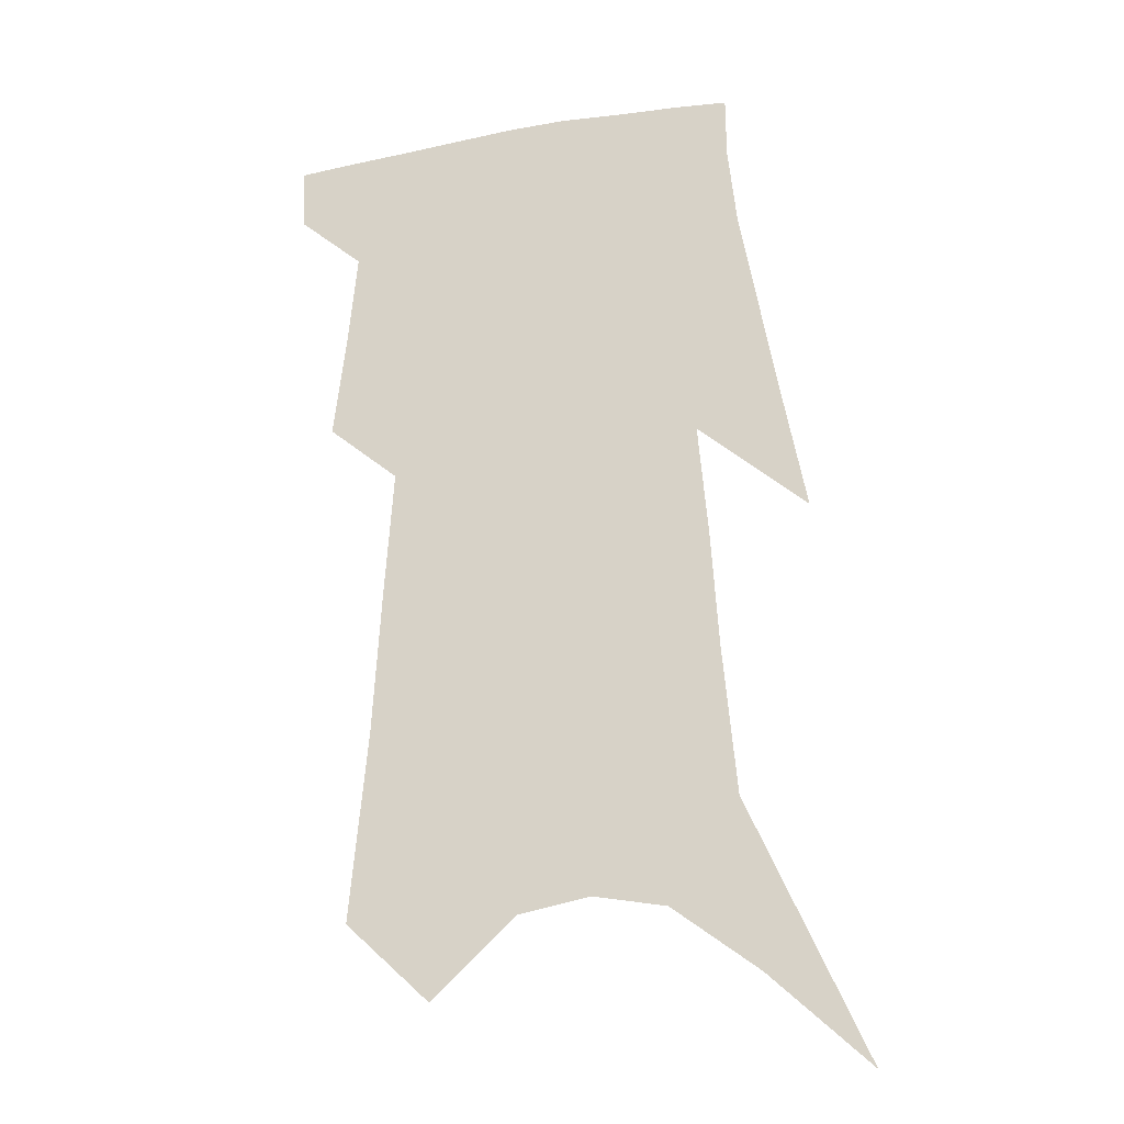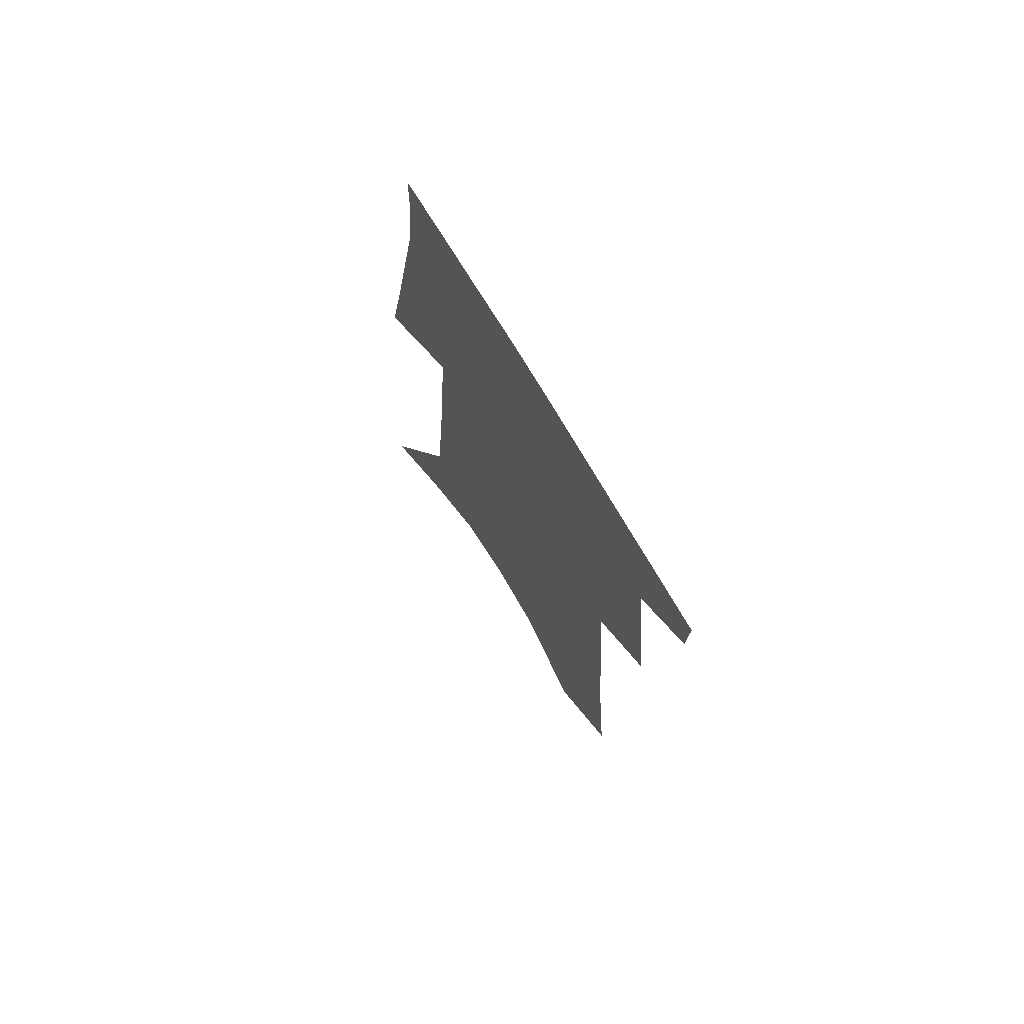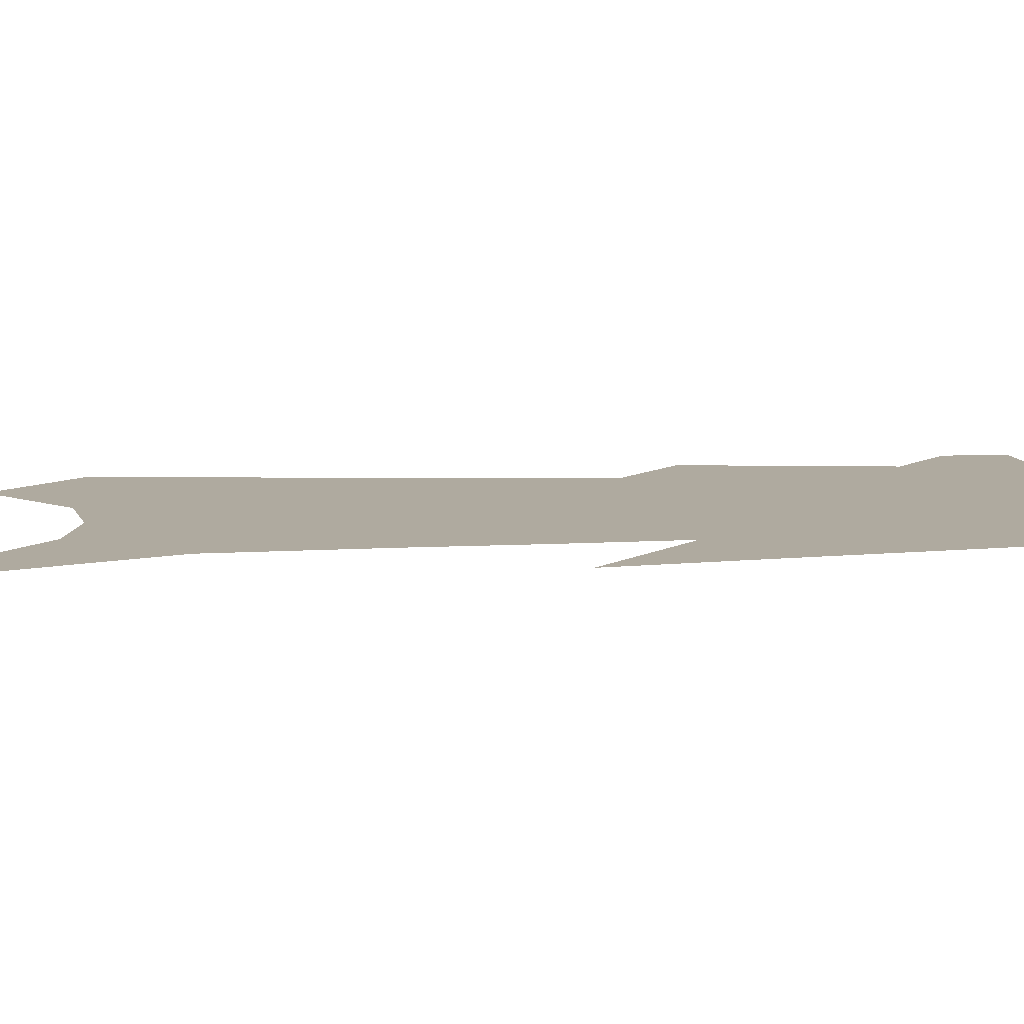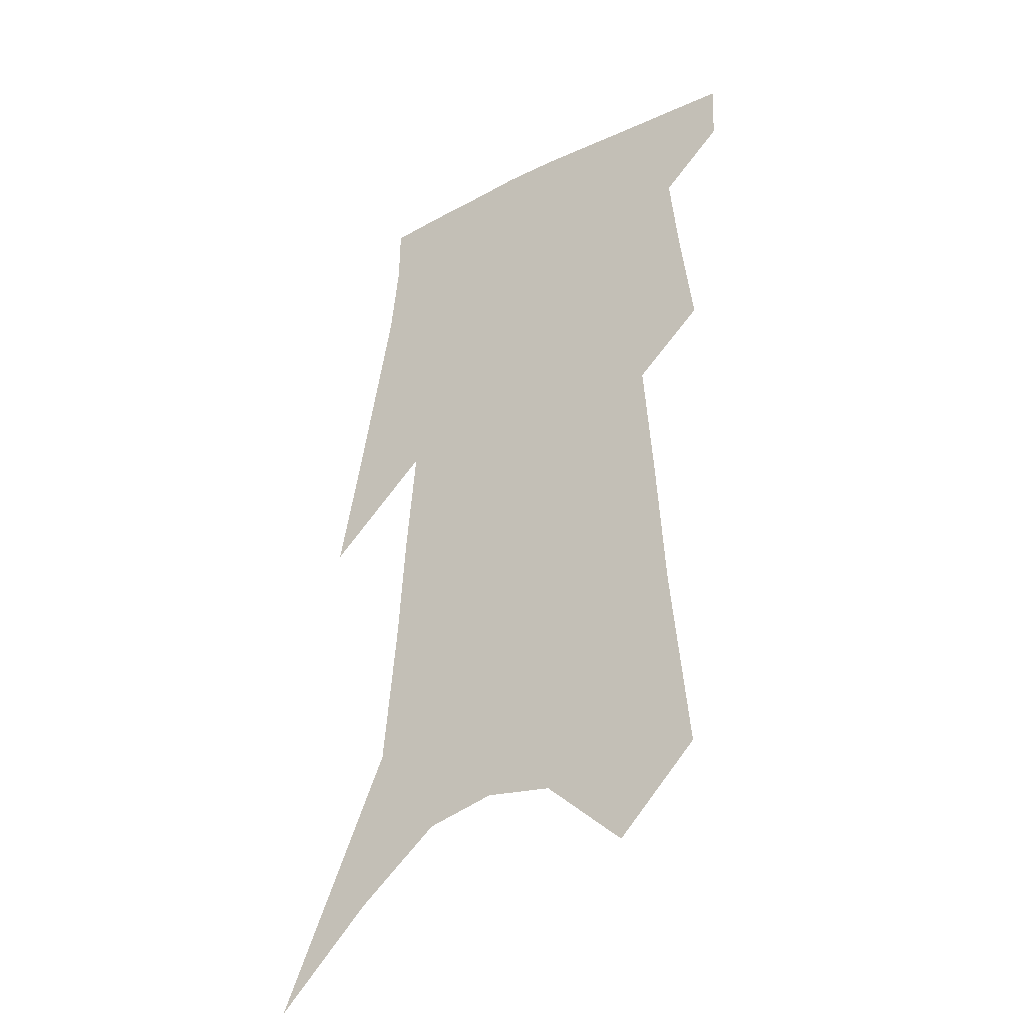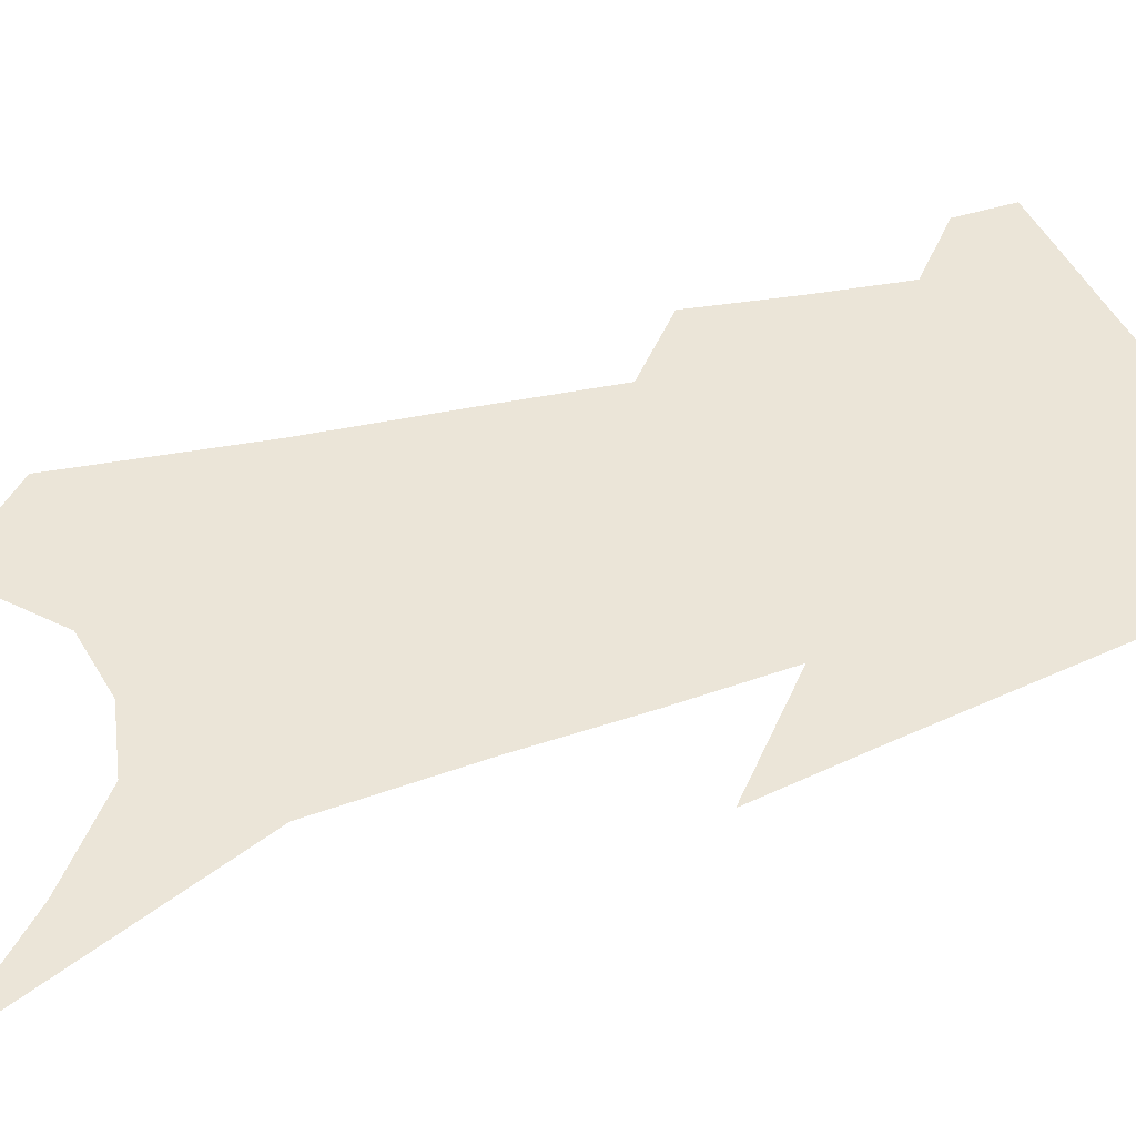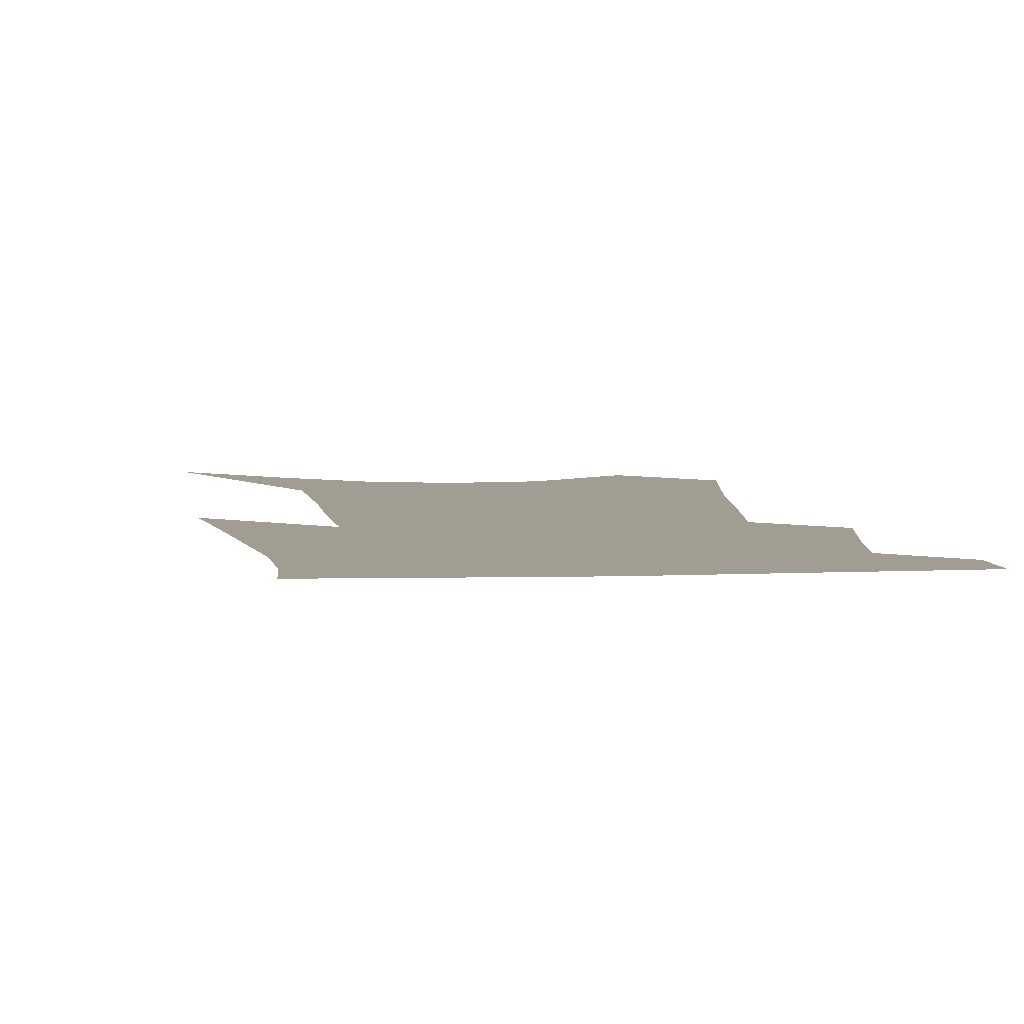
<metadata>
{"format":"obj","ext":"obj","renderer":"f3d","projection":"perspective","resolution":1024,"background":"white","views":[{"elev":-20.4,"azim":12.2,"up":"+Y"},{"elev":73.2,"azim":-121.4,"up":"+Y"},{"elev":9.4,"azim":86.0,"up":"+Z"},{"elev":-35.6,"azim":-143.6,"up":"+Y"},{"elev":45.8,"azim":72.8,"up":"+Z"},{"elev":4.6,"azim":176.5,"up":"+Z"}]}
</metadata>
<code>
v 499.1 377.9 0
v 498.3 397.3 0
v 512.3 298 0
v 516.6 332.2 0
v 519.5 361 0
v 518.8 381 0
v 516.7 399.5 0
v 523 131.5 0
v 528.8 192.4 0
v 531.8 238.6 0
v 534.8 279.8 0
v 536.5 311.9 0
v 538.6 341.4 0
v 538.7 363.7 0
v 537.3 382.9 0
v 535.3 401.6 0
v 550 106.4 0
v 554.5 172.4 0
v 554.1 213 0
v 556.2 257.9 0
v 556.2 289.5 0
v 557.7 321.4 0
v 558.1 346.1 0
v 558 366.9 0
v 556.2 385.1 0
v 553.9 403.8 0
v 576.9 132 0
v 577.1 184.4 0
v 576.4 225.4 0
v 576.1 261.6 0
v 575.7 292.9 0
v 576.2 324.3 0
v 576.2 347.8 0
v 576.2 368.8 0
v 575.2 386.9 0
v 572.6 406 0
v 600.1 136.7 0
v 598.6 185.7 0
v 597.1 226.1 0
v 596 265.9 0
v 595 299.3 0
v 594.3 326.2 0
v 594.1 349.7 0
v 594 370.3 0
v 593.6 388.2 0
v 591.4 407.3 0
v 623.6 132.7 0
v 621.8 176 0
v 617.7 227.7 0
v 616.1 262.2 0
v 615 292.9 0
v 613.1 322.3 0
v 611.4 350.5 0
v 611.6 370.1 0
v 611.6 389.1 0
v 611.5 407.2 0
v 651.5 112.2 0
v 646 165.7 0
v 641.3 214.2 0
v 638.8 251.1 0
v 635.4 287.6 0
v 632.3 318.5 0
v 630.3 345.4 0
v 630 367.9 0
v 629.5 389.4 0
v 630 407.5 0
v 683.8 82.87 0
v 670.8 258.4 0
v 663.2 296.3 0
v 656.8 330 0
v 650.8 361.7 0
v 647.9 387.6 0
v 647.6 407.2 0
v 691 451 0
f 5 6 1
f 1 6 2
f 6 7 2
f 11 12 3
f 3 12 4
f 12 13 4
f 4 13 5
f 13 14 5
f 5 14 6
f 14 15 6
f 6 15 7
f 15 16 7
f 17 18 8
f 8 18 9
f 18 19 9
f 9 19 10
f 19 20 10
f 10 20 11
f 20 21 11
f 11 21 12
f 21 22 12
f 12 22 13
f 22 23 13
f 13 23 14
f 23 24 14
f 14 24 15
f 24 25 15
f 15 25 16
f 25 26 16
f 17 27 18
f 27 28 18
f 18 28 19
f 28 29 19
f 19 29 20
f 29 30 20
f 20 30 21
f 30 31 21
f 21 31 22
f 31 32 22
f 22 32 23
f 32 33 23
f 23 33 24
f 33 34 24
f 24 34 25
f 34 35 25
f 25 35 26
f 35 36 26
f 27 37 28
f 37 38 28
f 28 38 29
f 38 39 29
f 29 39 30
f 39 40 30
f 30 40 31
f 40 41 31
f 31 41 32
f 41 42 32
f 32 42 33
f 42 43 33
f 33 43 34
f 43 44 34
f 34 44 35
f 44 45 35
f 35 45 36
f 45 46 36
f 37 47 38
f 47 48 38
f 38 48 39
f 48 49 39
f 39 49 40
f 49 50 40
f 40 50 41
f 50 51 41
f 41 51 42
f 51 52 42
f 42 52 43
f 52 53 43
f 43 53 44
f 53 54 44
f 44 54 45
f 54 55 45
f 45 55 46
f 55 56 46
f 47 57 48
f 57 58 48
f 48 58 49
f 58 59 49
f 49 59 50
f 59 60 50
f 50 60 51
f 60 61 51
f 51 61 52
f 61 62 52
f 52 62 53
f 62 63 53
f 53 63 54
f 63 64 54
f 54 64 55
f 64 65 55
f 55 65 56
f 65 66 56
f 57 67 58
f 61 68 62
f 68 69 62
f 62 69 63
f 69 70 63
f 63 70 64
f 70 71 64
f 64 71 65
f 71 72 65
f 65 72 66
f 72 73 66

</code>
